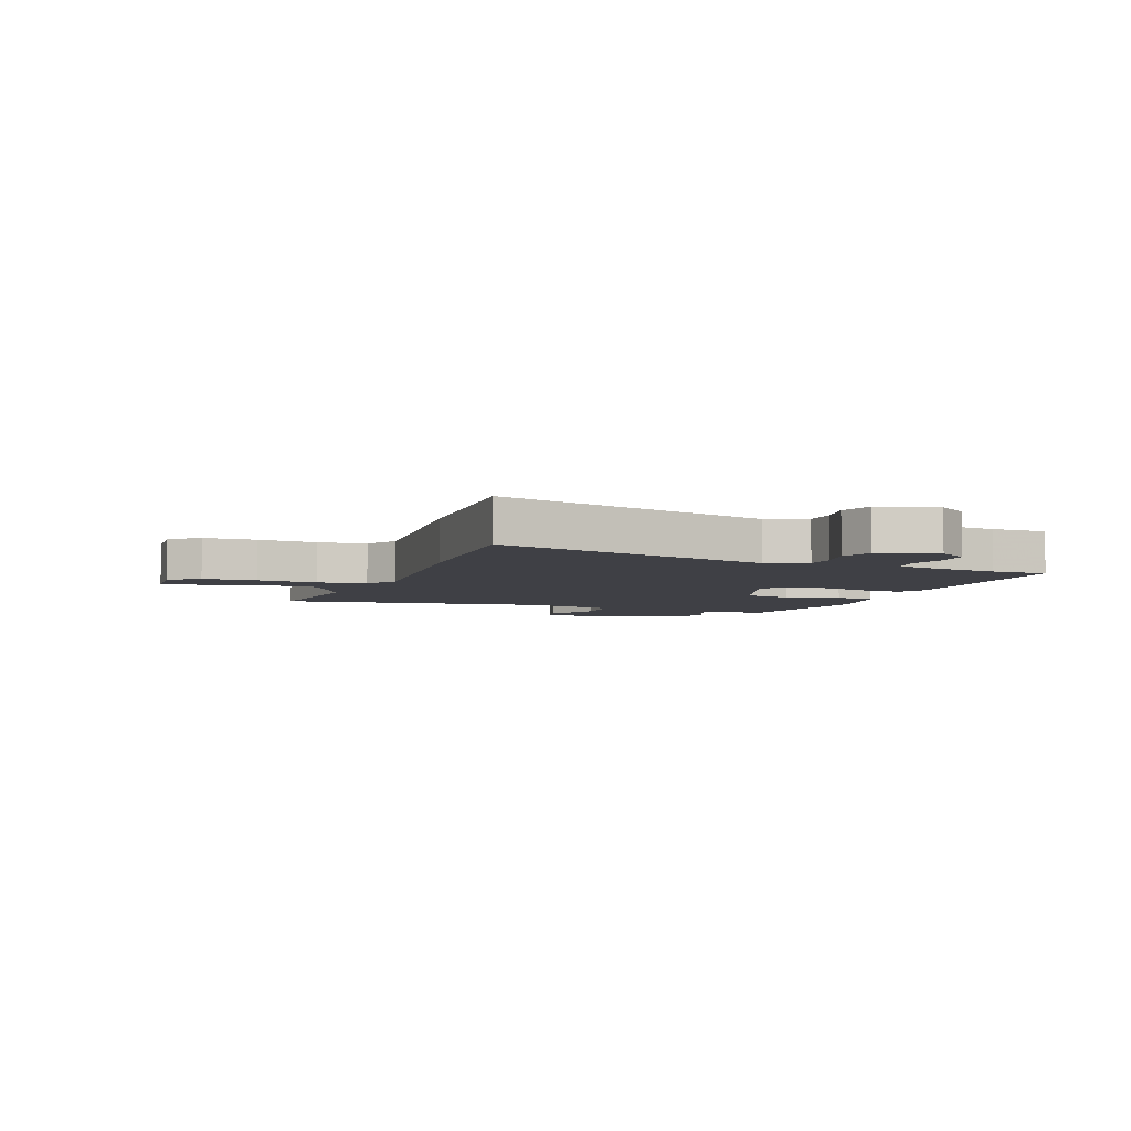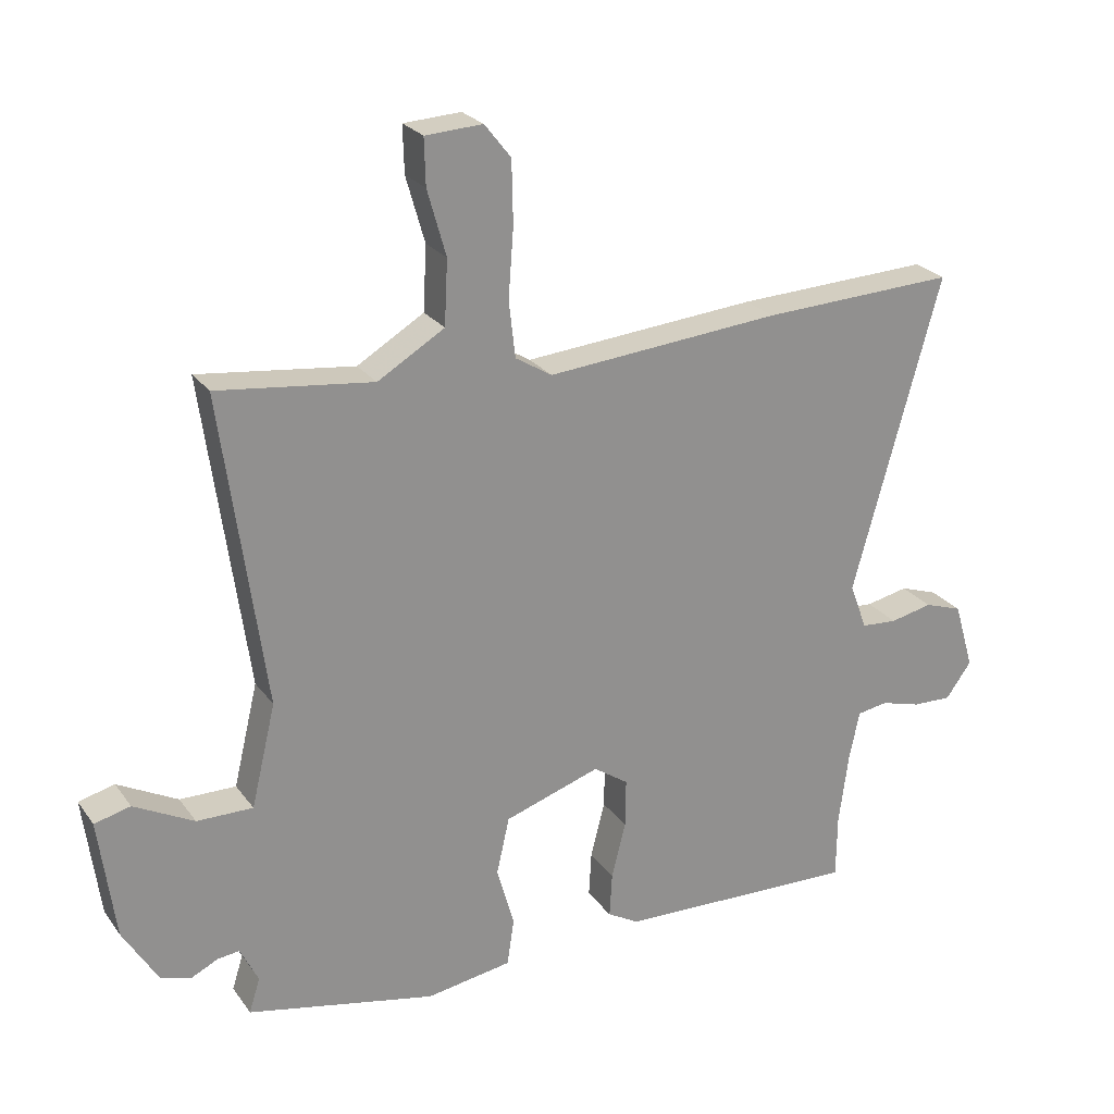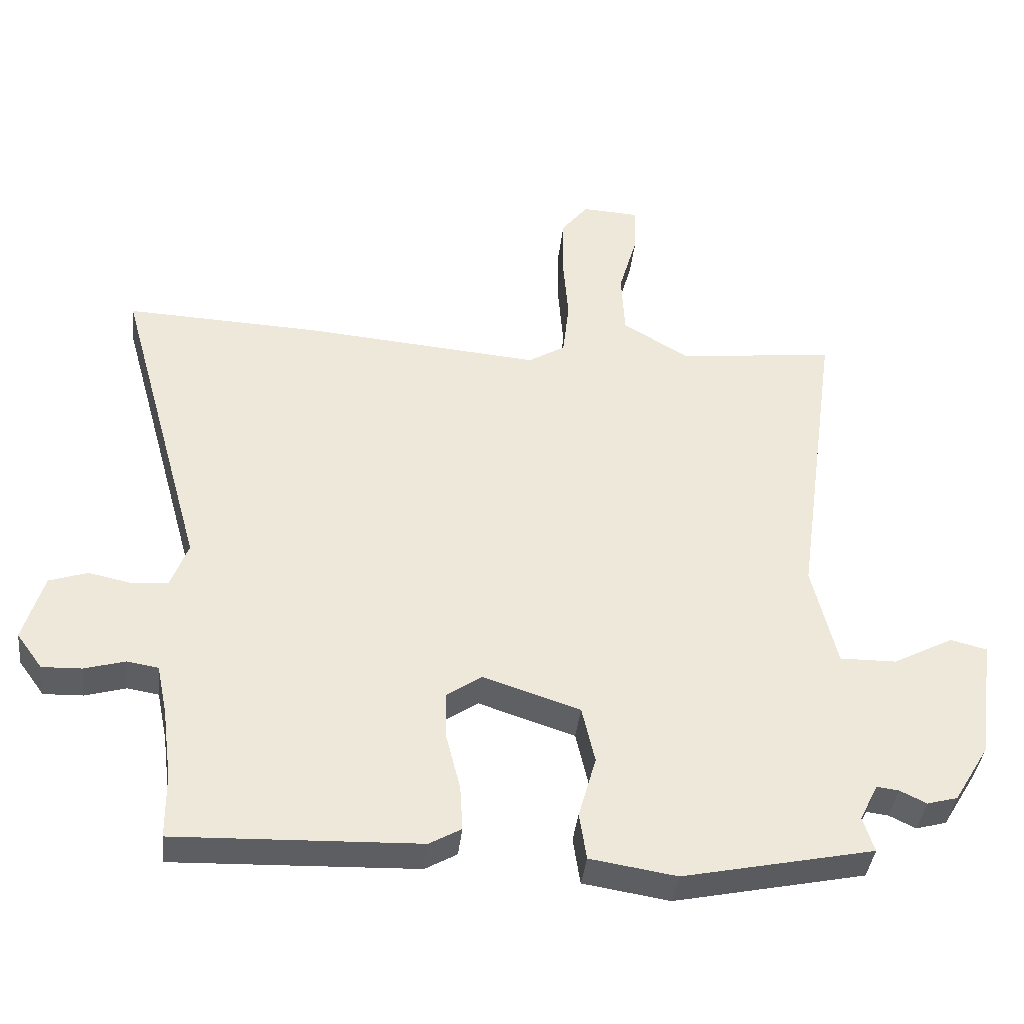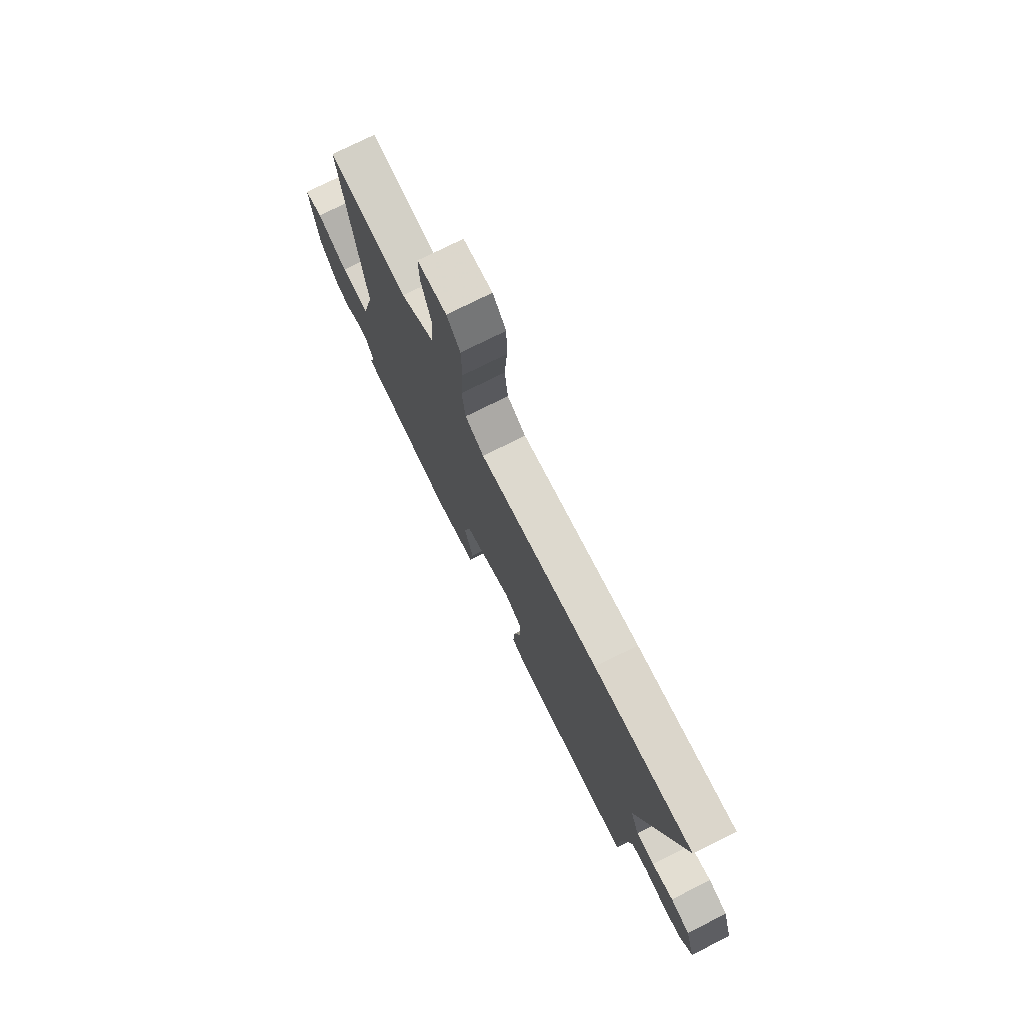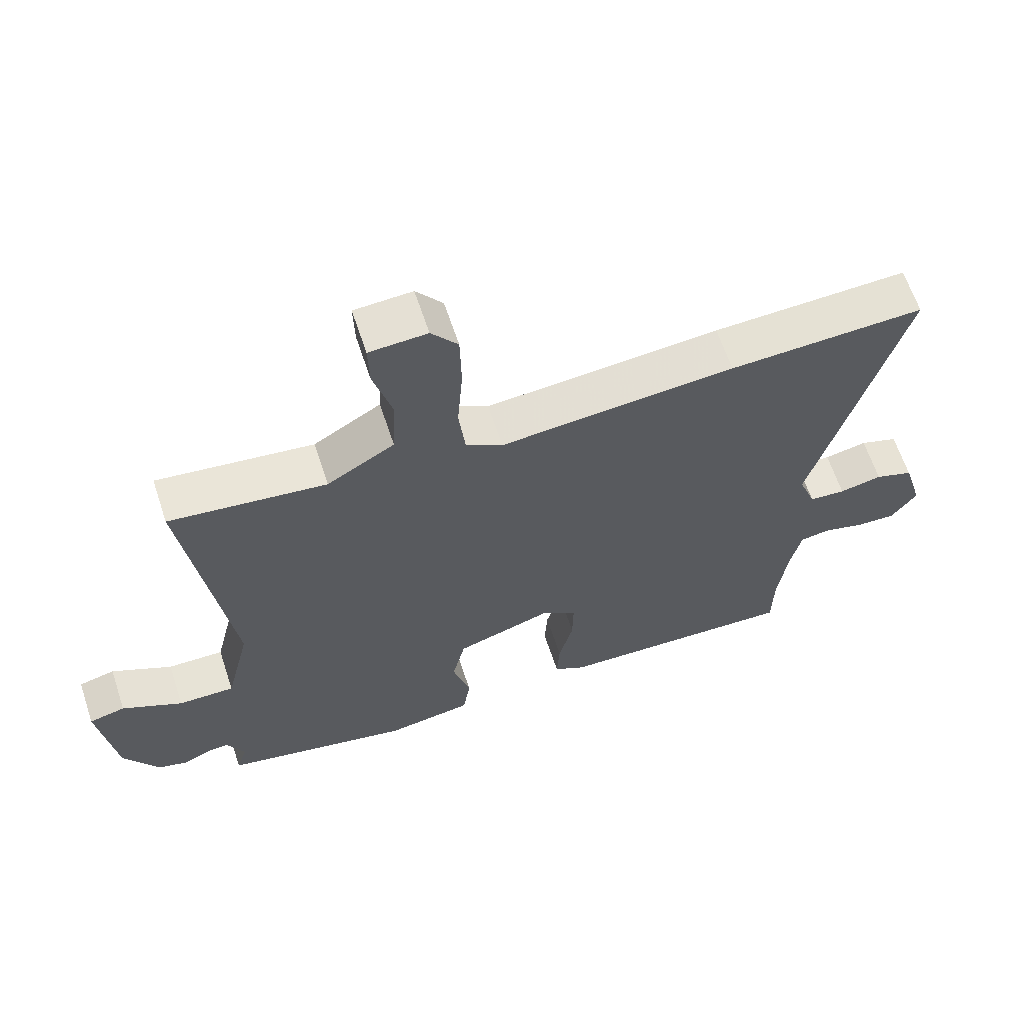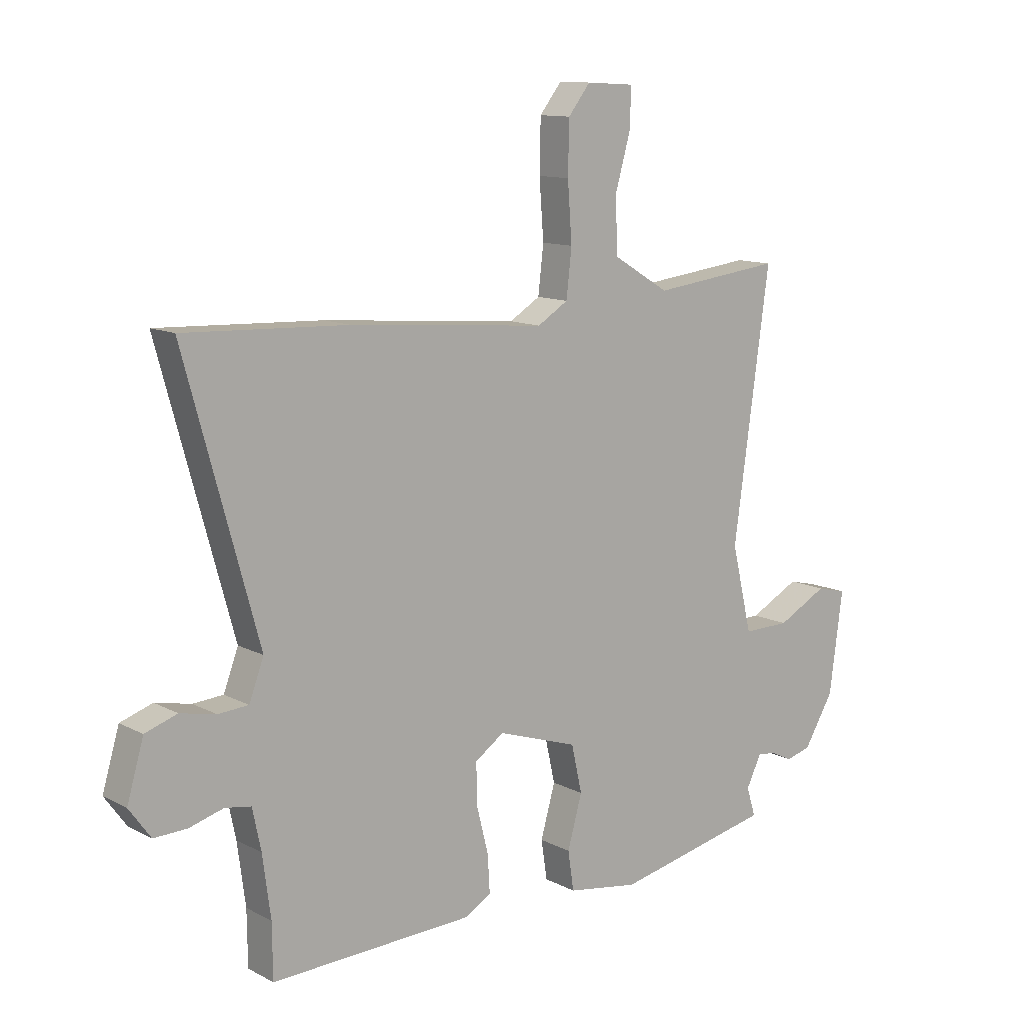
<metadata>
{"format":"obj","ext":"obj","renderer":"f3d","projection":"perspective","resolution":1024,"background":"white","views":[{"elev":-5.2,"azim":69.8,"up":"+Y"},{"elev":24.5,"azim":-27.2,"up":"+Z"},{"elev":-39.2,"azim":173.7,"up":"+Z"},{"elev":75.5,"azim":63.4,"up":"+Z"},{"elev":63.2,"azim":-18.3,"up":"+Z"},{"elev":11.8,"azim":140.8,"up":"+Z"}]}
</metadata>
<code>
v -0.53 0.07 -0.46
v -0.513 0.07 -0.406
v -0.541 0.07 -0.349
v -0.575 0.07 -0.353
v -0.616 0.07 -0.373
v -0.663 0.07 -0.36
v -0.718 0.07 -0.269
v -0.743 0.07 -0.081
v -0.687 0.07 -0.067
v -0.594 0.07 -0.116
v -0.507 0.07 -0.117
v -0.469 0.07 0.042
v -0.536 0.07 0.527
v -0.295 0.07 0.498
v -0.191 0.07 0.56
v -0.186 0.07 0.66
v -0.215 0.07 0.762
v -0.217 0.07 0.834
v -0.128 0.07 0.839
v -0.087 0.07 0.787
v -0.085 0.07 0.691
v -0.093 0.07 0.584
v -0.083 0.07 0.497
v -0.026 0.07 0.462
v 0.338 0.07 0.493
v 0.641 0.07 0.506
v 0.505 0.07 0.014
v 0.532 0.07 -0.058
v 0.588 0.07 -0.062
v 0.654 0.07 -0.048
v 0.713 0.07 -0.068
v 0.744 0.07 -0.173
v 0.704 0.07 -0.228
v 0.643 0.07 -0.226
v 0.58 0.07 -0.208
v 0.532 0.07 -0.216
v 0.516 0.07 -0.292
v 0.501 0.07 -0.405
v 0.5 0.07 -0.505
v 0.125 0.07 -0.492
v 0.076 0.07 -0.464
v 0.08 0.07 -0.394
v 0.102 0.07 -0.307
v 0.103 0.07 -0.232
v 0.049 0.07 -0.195
v -0.1 0.07 -0.244
v -0.12 0.07 -0.332
v -0.093 0.07 -0.428
v -0.104 0.07 -0.501
v -0.237 0.07 -0.522
v -0.53 0 -0.46
v -0.513 0 -0.406
v -0.541 0 -0.349
v -0.575 0 -0.353
v -0.616 0 -0.373
v -0.663 0 -0.36
v -0.718 0 -0.269
v -0.743 0 -0.081
v -0.687 0 -0.067
v -0.594 0 -0.116
v -0.507 0 -0.117
v -0.469 0 0.042
v -0.536 0 0.527
v -0.295 0 0.498
v -0.191 0 0.56
v -0.186 0 0.66
v -0.215 0 0.762
v -0.217 0 0.834
v -0.128 0 0.839
v -0.087 0 0.787
v -0.085 0 0.691
v -0.093 0 0.584
v -0.083 0 0.497
v -0.026 0 0.462
v 0.338 0 0.493
v 0.641 0 0.506
v 0.505 0 0.014
v 0.532 0 -0.058
v 0.588 0 -0.062
v 0.654 0 -0.048
v 0.713 0 -0.068
v 0.744 0 -0.173
v 0.704 0 -0.228
v 0.643 0 -0.226
v 0.58 0 -0.208
v 0.532 0 -0.216
v 0.516 0 -0.292
v 0.501 0 -0.405
v 0.5 0 -0.505
v 0.125 0 -0.492
v 0.076 0 -0.464
v 0.08 0 -0.394
v 0.102 0 -0.307
v 0.103 0 -0.232
v 0.049 0 -0.195
v -0.1 0 -0.244
v -0.12 0 -0.332
v -0.093 0 -0.428
v -0.104 0 -0.501
v -0.237 0 -0.522
f 47 48 49 50
f 46 47 50 1
f 40 41 42 43
f 38 39 40 43
f 37 38 43 44
f 36 37 44 45
f 32 33 34 35
f 32 35 36 45
f 29 30 31 32
f 28 29 32 45
f 24 25 26 27
f 23 24 27 28
f 19 20 21 22
f 19 22 23
f 16 17 18 19
f 15 16 19 23
f 14 15 23 28
f 12 13 14 28
f 7 8 9 10
f 7 10 11
f 4 5 6 7
f 3 4 7 11
f 2 3 11 12
f 46 1 2
f 12 28 45
f 12 45 46
f 2 12 46
f 100 99 98 97
f 51 100 97 96
f 93 92 91 90
f 93 90 89 88
f 94 93 88 87
f 95 94 87 86
f 85 84 83 82
f 95 86 85 82
f 82 81 80 79
f 95 82 79 78
f 77 76 75 74
f 78 77 74 73
f 72 71 70 69
f 73 72 69
f 69 68 67 66
f 73 69 66 65
f 78 73 65 64
f 78 64 63 62
f 60 59 58 57
f 61 60 57
f 57 56 55 54
f 61 57 54 53
f 62 61 53 52
f 52 51 96
f 95 78 62
f 96 95 62
f 96 62 52
f 1 51 52 2
f 2 52 53 3
f 3 53 54 4
f 4 54 55 5
f 5 55 56 6
f 6 56 57 7
f 7 57 58 8
f 8 58 59 9
f 9 59 60 10
f 10 60 61 11
f 11 61 62 12
f 12 62 63 13
f 13 63 64 14
f 14 64 65 15
f 15 65 66 16
f 16 66 67 17
f 17 67 68 18
f 18 68 69 19
f 19 69 70 20
f 20 70 71 21
f 21 71 72 22
f 22 72 73 23
f 23 73 74 24
f 24 74 75 25
f 25 75 76 26
f 26 76 77 27
f 27 77 78 28
f 28 78 79 29
f 29 79 80 30
f 30 80 81 31
f 31 81 82 32
f 32 82 83 33
f 33 83 84 34
f 34 84 85 35
f 35 85 86 36
f 36 86 87 37
f 37 87 88 38
f 38 88 89 39
f 39 89 90 40
f 40 90 91 41
f 41 91 92 42
f 42 92 93 43
f 43 93 94 44
f 44 94 95 45
f 45 95 96 46
f 46 96 97 47
f 47 97 98 48
f 48 98 99 49
f 49 99 100 50
f 50 100 51 1

</code>
